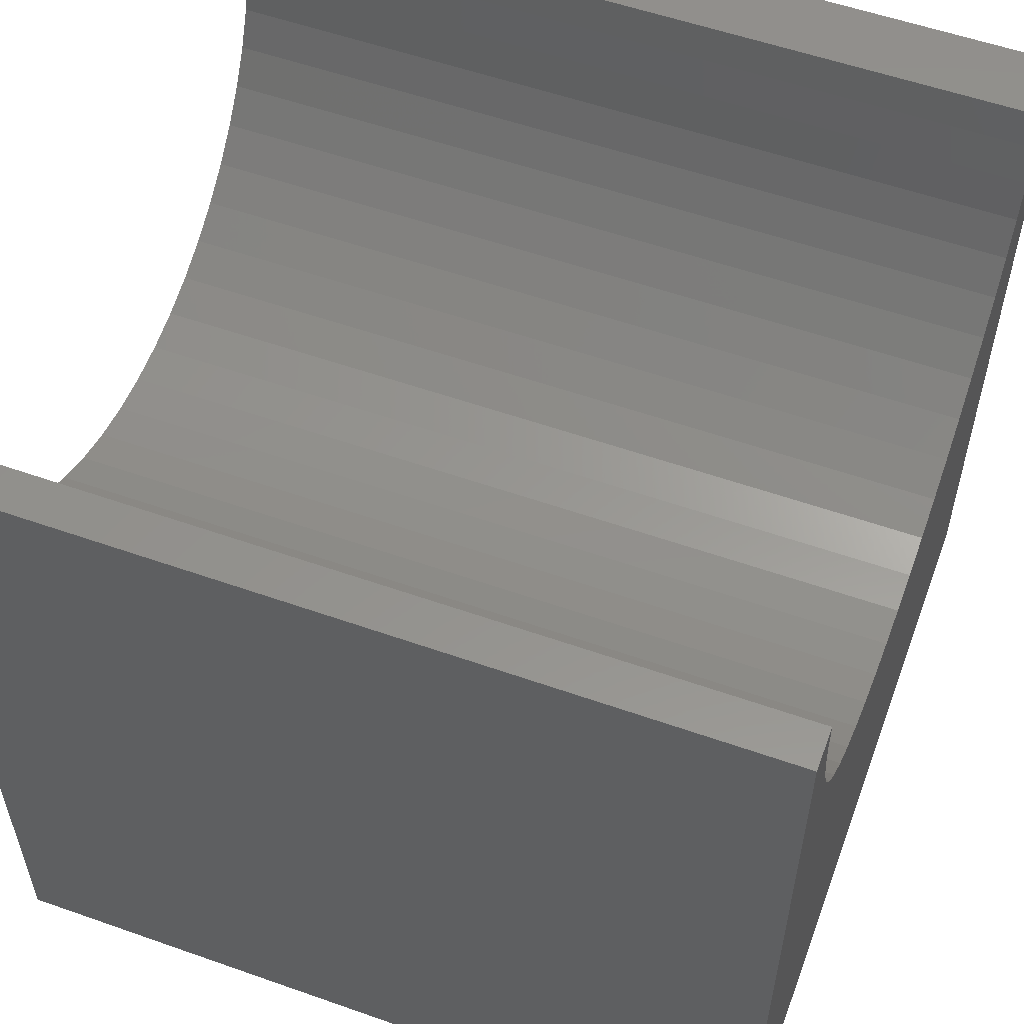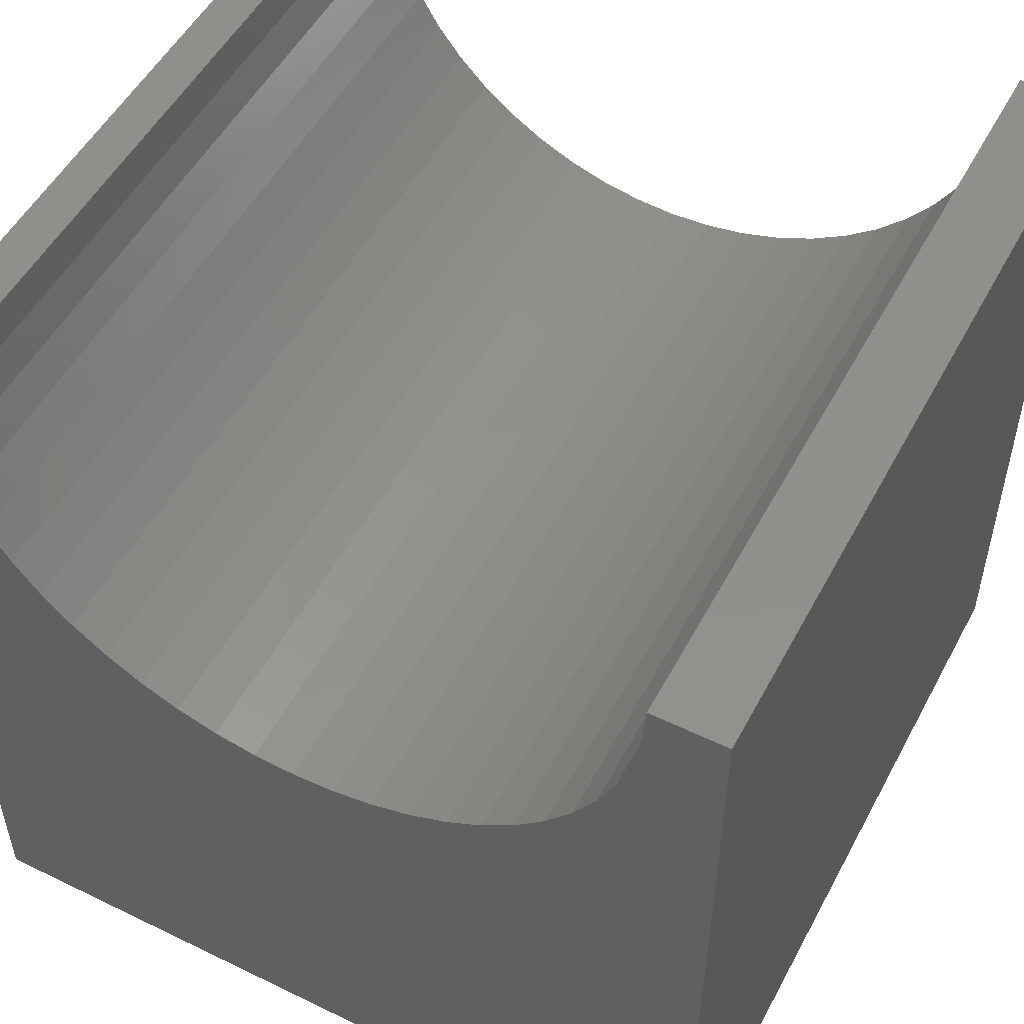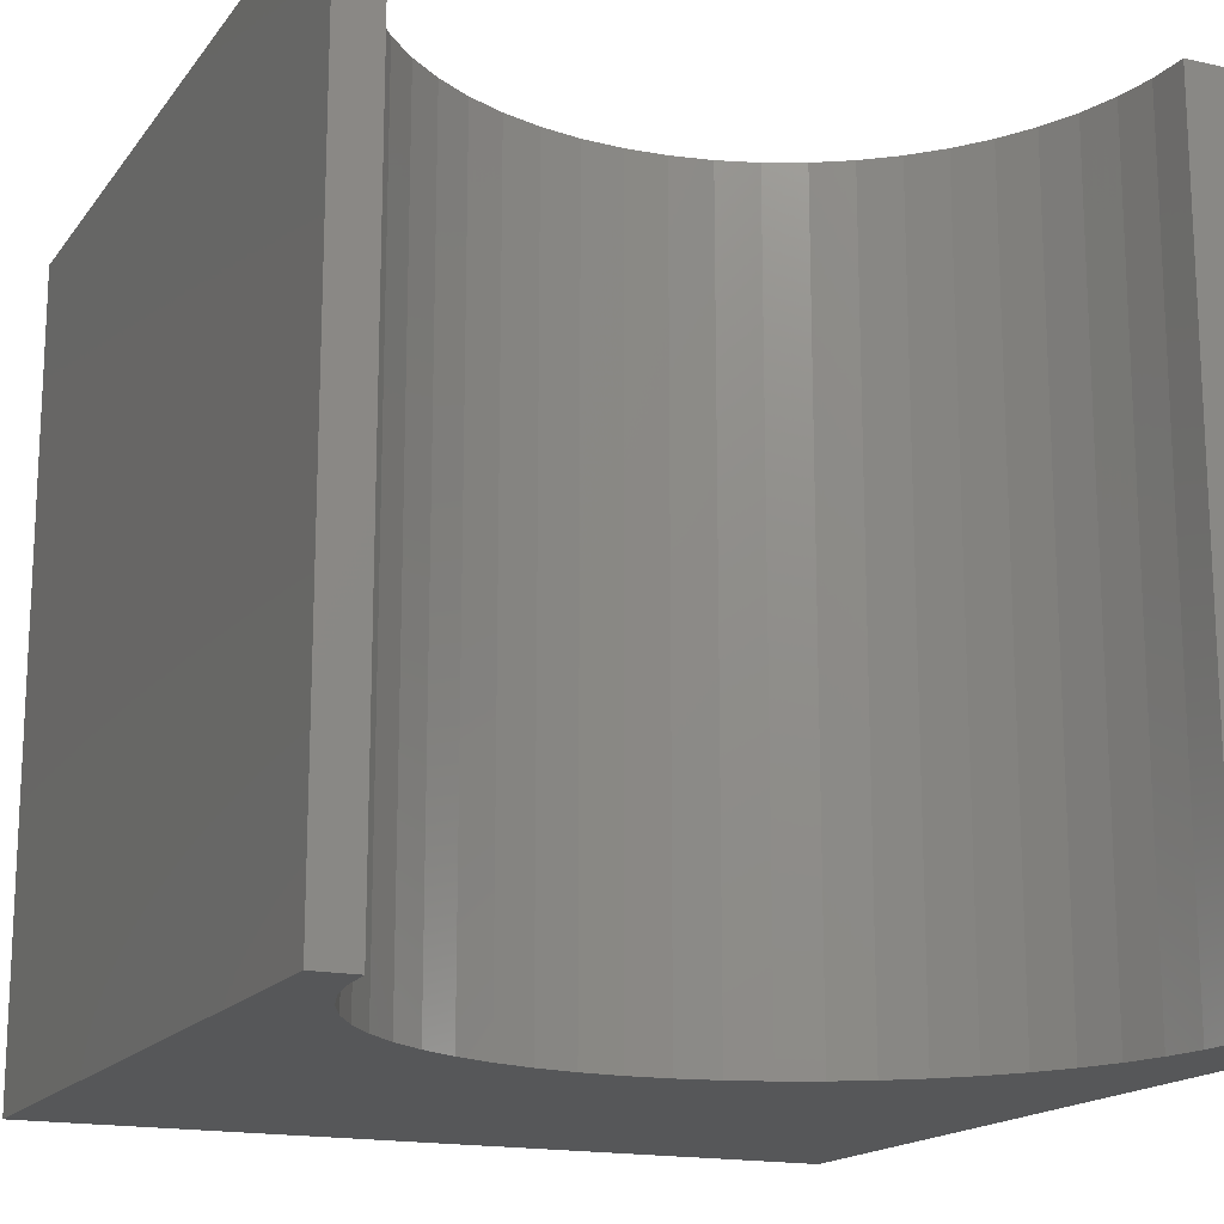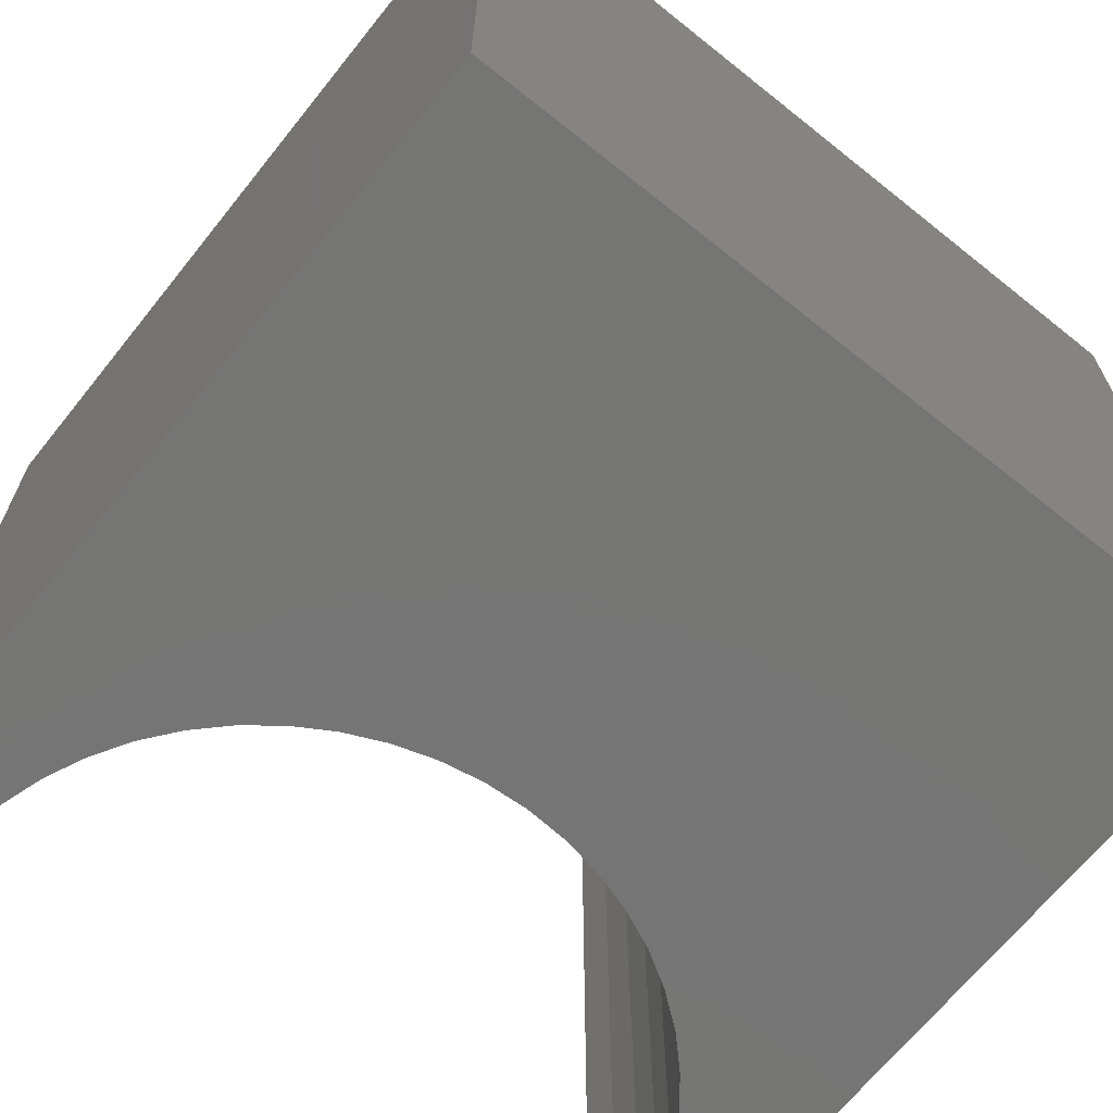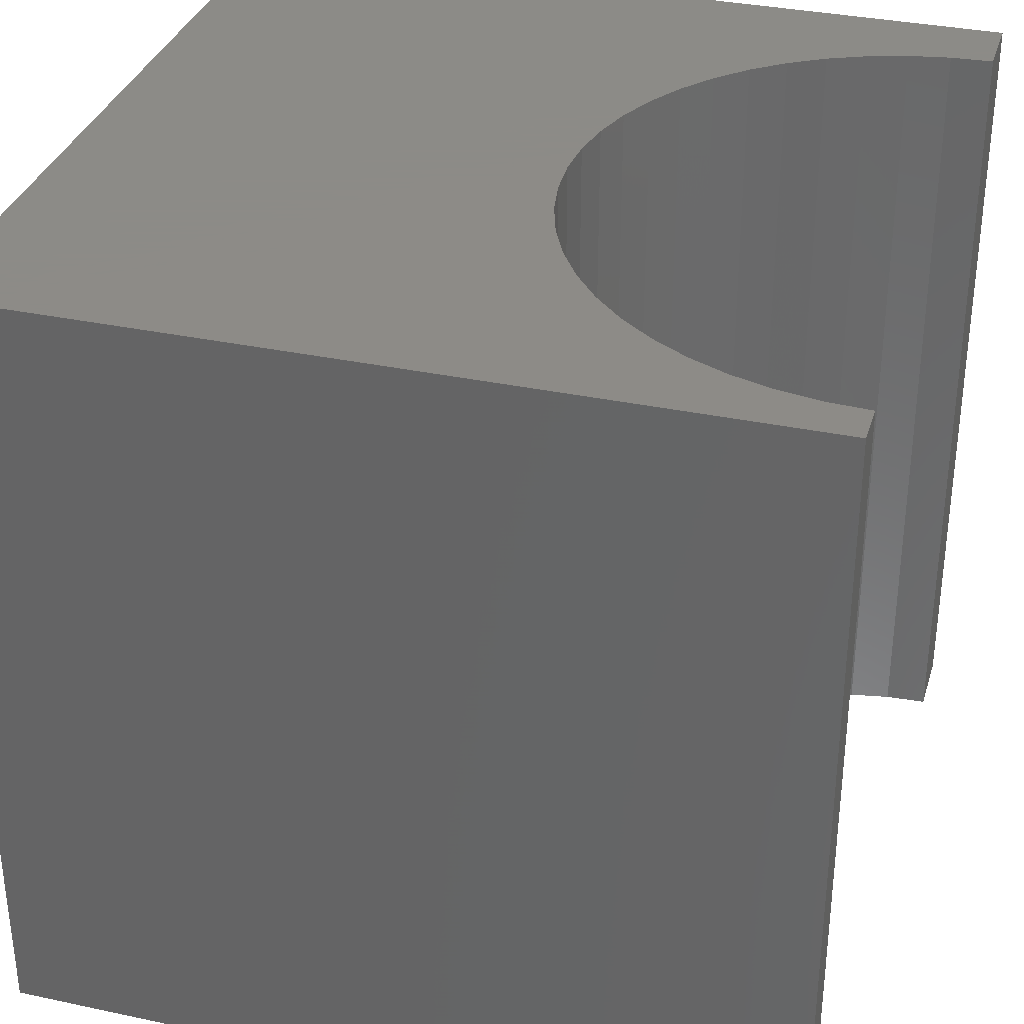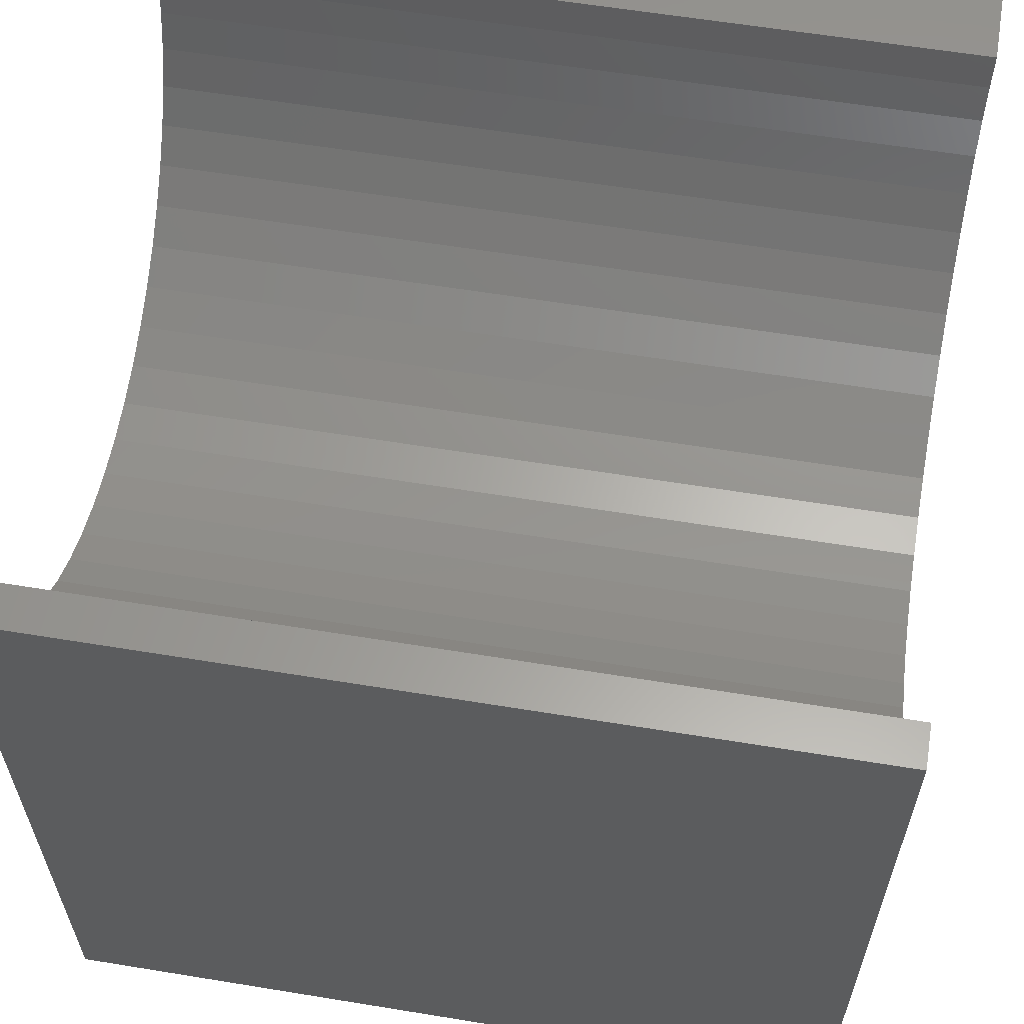
<metadata>
{"format":"stl","ext":"stl","renderer":"f3d","projection":"perspective","resolution":1024,"background":"white","views":[{"elev":55.9,"azim":-69.7,"up":"+Z"},{"elev":52.2,"azim":27.7,"up":"+Z"},{"elev":-16.6,"azim":-24.3,"up":"+Y"},{"elev":-67.4,"azim":141.3,"up":"+Y"},{"elev":33.8,"azim":-73.8,"up":"+Y"},{"elev":60.6,"azim":-80.5,"up":"+Z"}]}
</metadata>
<code>
# stl→obj: 62 verts, 120 faces
v 0.5279 10 10
v 0 10 10
v 0.5279 0 10
v 0 0 10
v 0 10 0
v 0 0 0
v 9.096 0 10
v 10 0 10
v 9.096 10 10
v 10 10 10
v 10 10 0
v 10 0 0
v 9.065 10 9.484
v 3.787 10 5.84
v 4.296 10 5.747
v 4.812 10 5.716
v 5.328 10 5.747
v 5.837 10 5.84
v 6.331 10 5.994
v 6.803 10 6.207
v 7.246 10 6.474
v 7.653 10 6.793
v 8.019 10 7.159
v 8.338 10 7.566
v 8.605 10 8.009
v 8.818 10 8.481
v 8.972 10 8.975
v 1.019 10 8.009
v 1.286 10 7.566
v 0.5591 10 9.484
v 0.6524 10 8.975
v 0.8063 10 8.481
v 1.605 10 7.159
v 1.971 10 6.793
v 2.378 10 6.474
v 2.821 10 6.207
v 3.293 10 5.994
v 9.065 0 9.484
v 8.972 0 8.975
v 8.818 0 8.481
v 8.605 0 8.009
v 8.338 0 7.566
v 8.019 0 7.159
v 7.653 0 6.793
v 7.246 0 6.474
v 6.803 0 6.207
v 6.331 0 5.994
v 4.812 0 5.716
v 5.328 0 5.747
v 5.837 0 5.84
v 4.296 0 5.747
v 3.787 0 5.84
v 3.293 0 5.994
v 1.971 0 6.793
v 1.605 0 7.159
v 1.286 0 7.566
v 1.019 0 8.009
v 2.821 0 6.207
v 2.378 0 6.474
v 0.8063 0 8.481
v 0.6524 0 8.975
v 0.5591 0 9.484
f 1 2 3
f 3 2 4
f 2 5 4
f 4 5 6
f 7 8 9
f 9 8 10
f 11 10 12
f 12 10 8
f 5 11 6
f 6 11 12
f 13 9 10
f 14 15 5
f 5 15 16
f 5 16 11
f 11 16 17
f 11 17 18
f 18 19 11
f 11 19 20
f 11 20 21
f 21 22 11
f 11 22 23
f 11 23 24
f 24 25 11
f 11 25 26
f 11 26 10
f 10 26 27
f 10 27 13
f 5 28 29
f 1 30 2
f 2 30 31
f 2 31 5
f 5 31 32
f 5 32 28
f 29 33 5
f 5 33 34
f 5 34 35
f 35 36 5
f 5 36 37
f 5 37 14
f 7 38 8
f 8 38 39
f 8 39 12
f 12 39 40
f 12 40 41
f 41 42 12
f 12 42 43
f 12 43 44
f 44 45 12
f 12 45 46
f 12 46 47
f 48 6 49
f 49 6 12
f 49 12 50
f 50 12 47
f 48 51 6
f 6 51 52
f 6 52 53
f 54 55 6
f 6 55 56
f 6 56 57
f 53 58 6
f 6 58 59
f 6 59 54
f 57 60 6
f 6 60 61
f 6 61 4
f 4 61 62
f 4 62 3
f 7 9 13
f 7 13 38
f 38 13 27
f 38 27 39
f 39 27 26
f 39 26 40
f 40 26 25
f 40 25 41
f 41 25 24
f 41 24 42
f 42 24 23
f 42 23 43
f 43 23 22
f 43 22 44
f 44 22 21
f 44 21 45
f 45 21 20
f 45 20 46
f 46 20 19
f 46 19 47
f 47 19 18
f 47 18 50
f 50 18 17
f 50 17 49
f 49 17 16
f 49 16 48
f 48 16 15
f 48 15 51
f 51 15 14
f 51 14 52
f 52 14 37
f 52 37 53
f 53 37 36
f 53 36 58
f 58 36 35
f 58 35 59
f 59 35 34
f 59 34 54
f 54 34 33
f 54 33 55
f 55 33 29
f 55 29 56
f 56 29 28
f 56 28 57
f 57 28 32
f 57 32 60
f 60 32 31
f 60 31 61
f 61 31 30
f 61 30 62
f 62 30 1
f 62 1 3

</code>
